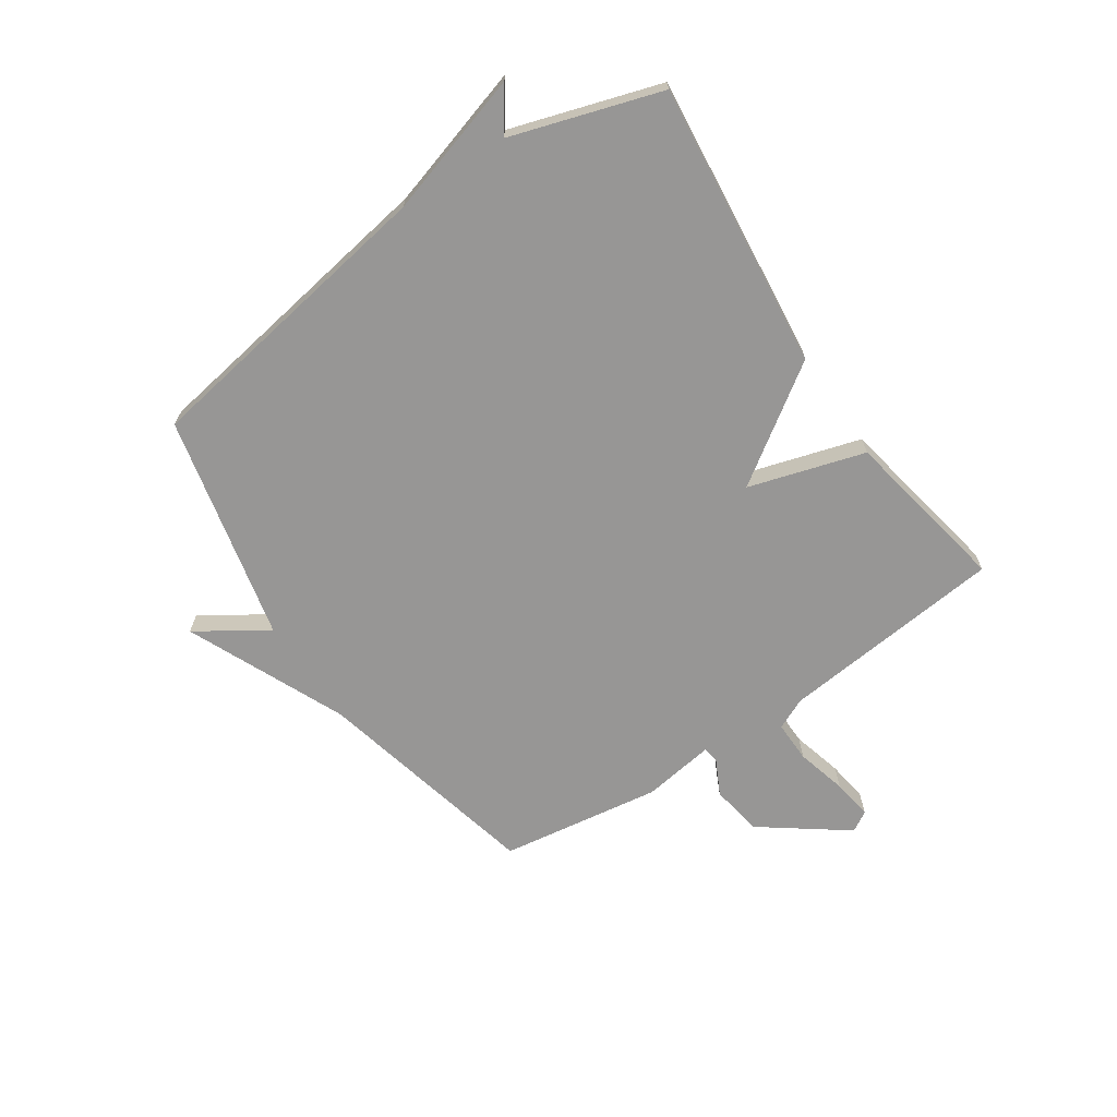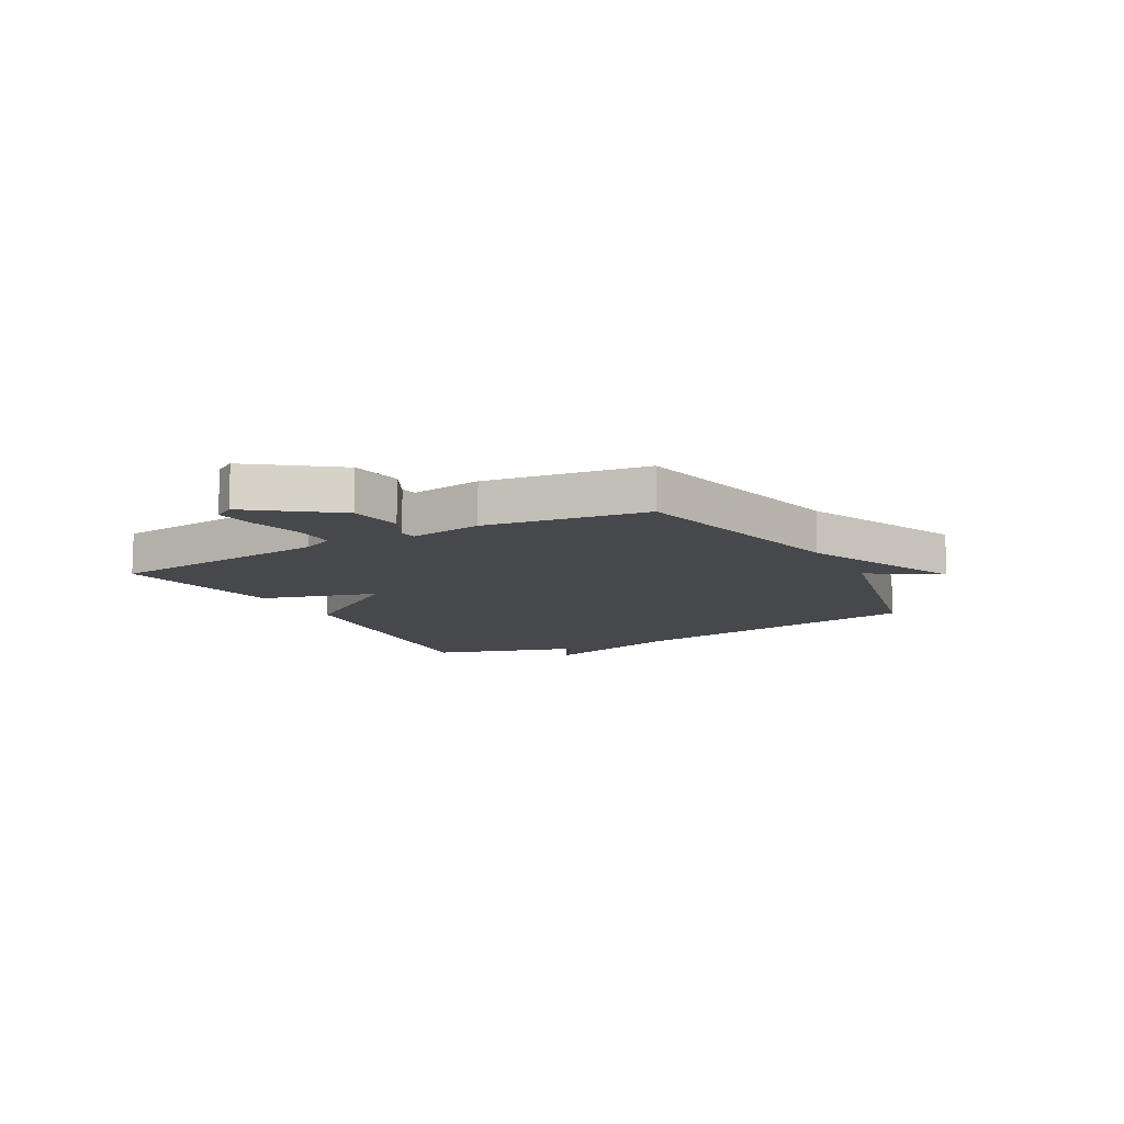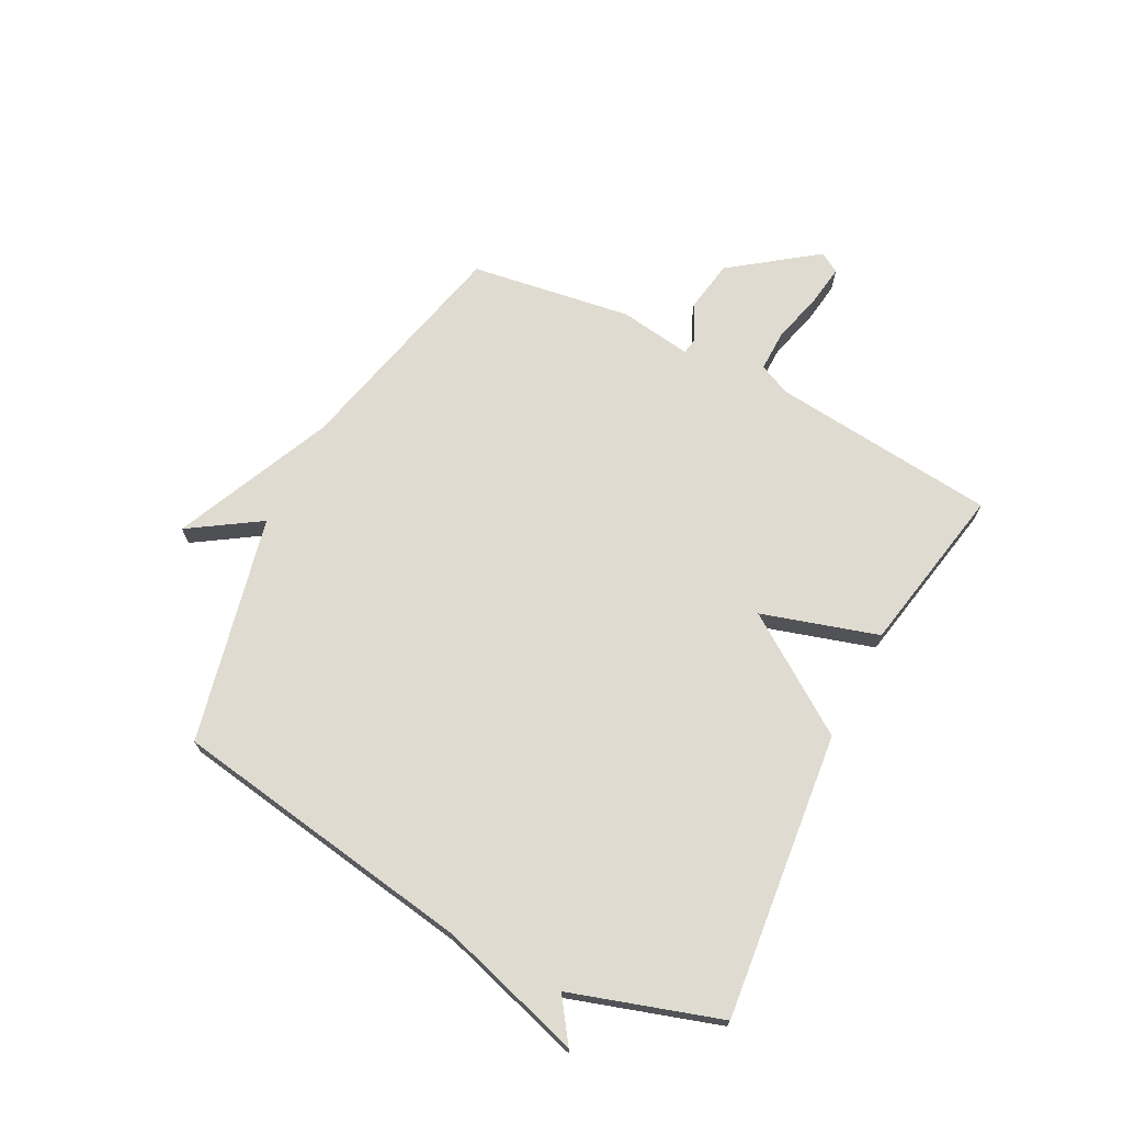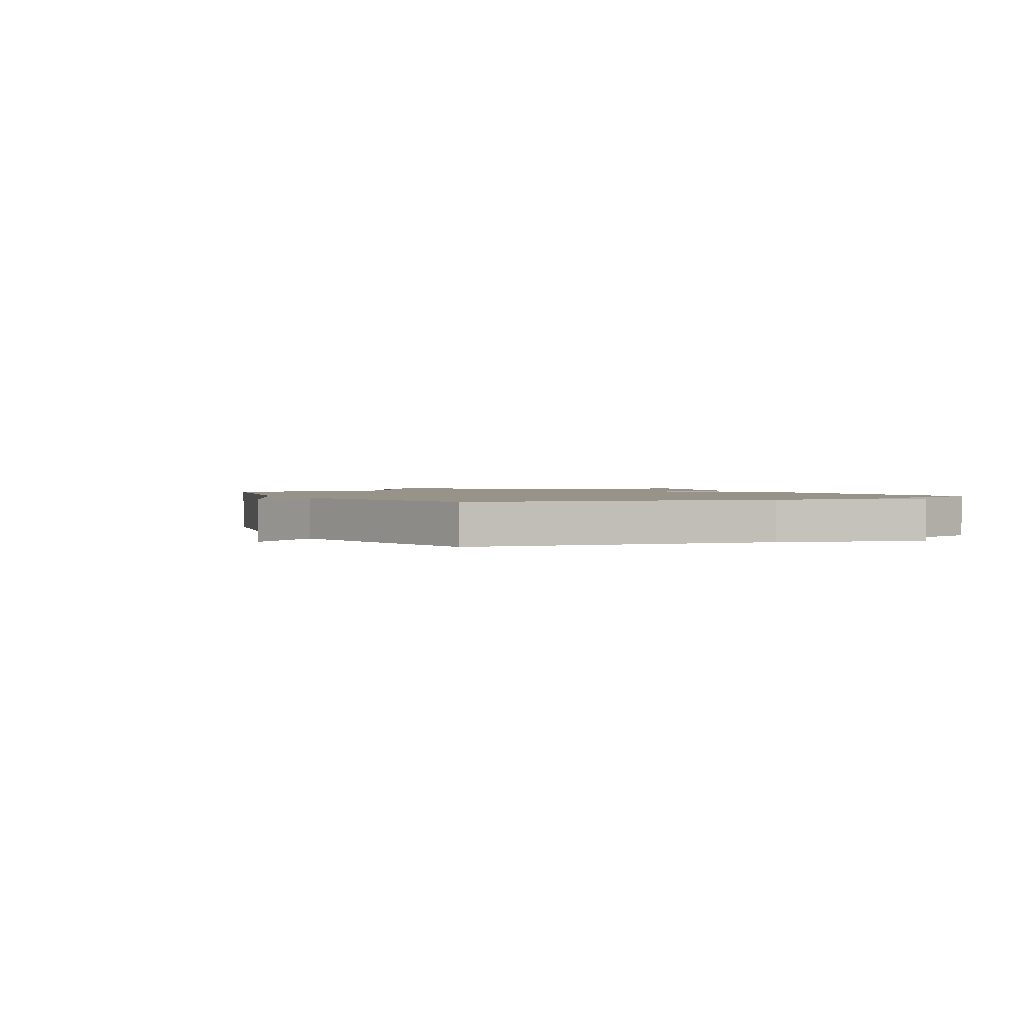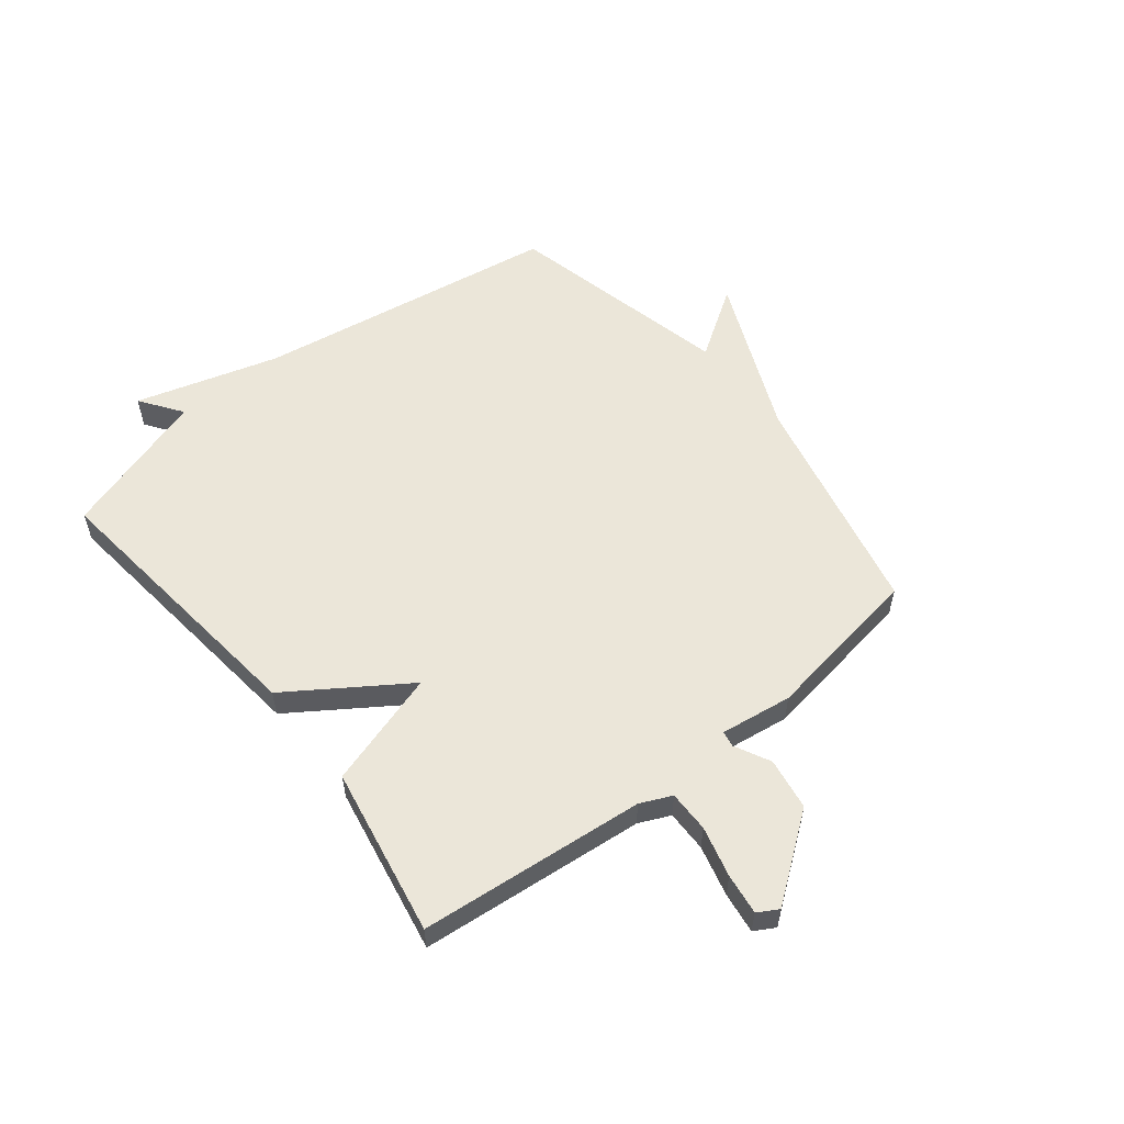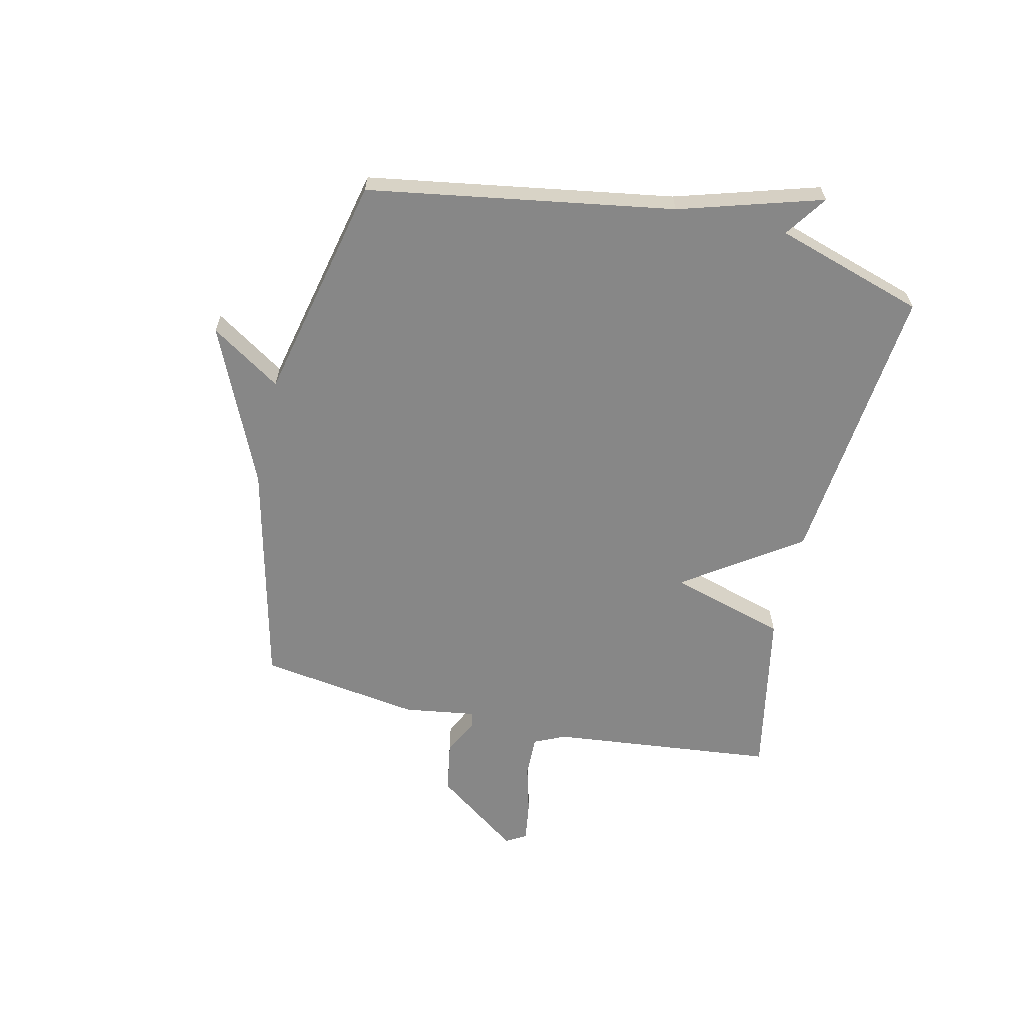
<metadata>
{"format":"obj","ext":"obj","renderer":"f3d","projection":"perspective","resolution":1024,"background":"white","views":[{"elev":-67.9,"azim":124.2,"up":"+Y"},{"elev":-11.3,"azim":-61.0,"up":"+Y"},{"elev":70.2,"azim":117.5,"up":"+Y"},{"elev":1.6,"azim":62.7,"up":"+Y"},{"elev":56.2,"azim":-128.6,"up":"+Y"},{"elev":-62.4,"azim":77.4,"up":"+Y"}]}
</metadata>
<code>
v -0.5 0.07 -0.5
v -0.539 0.07 -0.103
v -0.564 0.07 -0.048
v -0.637 0.07 -0.049
v -0.726 0.07 -0.072
v -0.798 0.07 -0.082
v -0.819 0.07 -0.046
v -0.709 0.07 0.102
v -0.617 0.07 0.117
v -0.554 0.07 0.085
v -0.526 0.07 0.09
v -0.544 0.07 0.217
v -0.5 0.07 0.5
v -0.099 0.07 0.592
v 0.182 0.07 0.715
v 0.101 0.07 0.592
v 0.5 0.07 0.5
v 0.584 0.07 -0.038
v 0.658 0.07 -0.29
v 0.584 0.07 -0.238
v 0.5 0.07 -0.5
v -0.003 0.07 -0.445
v -0.141 0.07 -0.241
v -0.203 0.07 -0.445
v -0.5 0 -0.5
v -0.539 0 -0.103
v -0.564 0 -0.048
v -0.637 0 -0.049
v -0.726 0 -0.072
v -0.798 0 -0.082
v -0.819 0 -0.046
v -0.709 0 0.102
v -0.617 0 0.117
v -0.554 0 0.085
v -0.526 0 0.09
v -0.544 0 0.217
v -0.5 0 0.5
v -0.099 0 0.592
v 0.182 0 0.715
v 0.101 0 0.592
v 0.5 0 0.5
v 0.584 0 -0.038
v 0.658 0 -0.29
v 0.584 0 -0.238
v 0.5 0 -0.5
v -0.003 0 -0.445
v -0.141 0 -0.241
v -0.203 0 -0.445
f 23 24 1 2
f 20 21 22 23
f 20 23 2 3
f 18 19 20
f 18 20 3
f 17 18 3
f 16 17 3
f 16 3 4
f 15 16 4
f 14 15 4
f 11 12 13 14
f 11 14 4
f 5 6 7
f 4 5 7
f 11 4 7
f 10 11 7
f 7 8 9 10
f 26 25 48 47
f 47 46 45 44
f 27 26 47 44
f 44 43 42
f 27 44 42
f 27 42 41
f 27 41 40
f 28 27 40
f 28 40 39
f 28 39 38
f 38 37 36 35
f 28 38 35
f 31 30 29
f 31 29 28
f 31 28 35
f 31 35 34
f 34 33 32 31
f 1 25 26 2
f 2 26 27 3
f 3 27 28 4
f 4 28 29 5
f 5 29 30 6
f 6 30 31 7
f 7 31 32 8
f 8 32 33 9
f 9 33 34 10
f 10 34 35 11
f 11 35 36 12
f 12 36 37 13
f 13 37 38 14
f 14 38 39 15
f 15 39 40 16
f 16 40 41 17
f 17 41 42 18
f 18 42 43 19
f 19 43 44 20
f 20 44 45 21
f 21 45 46 22
f 22 46 47 23
f 23 47 48 24
f 24 48 25 1

</code>
